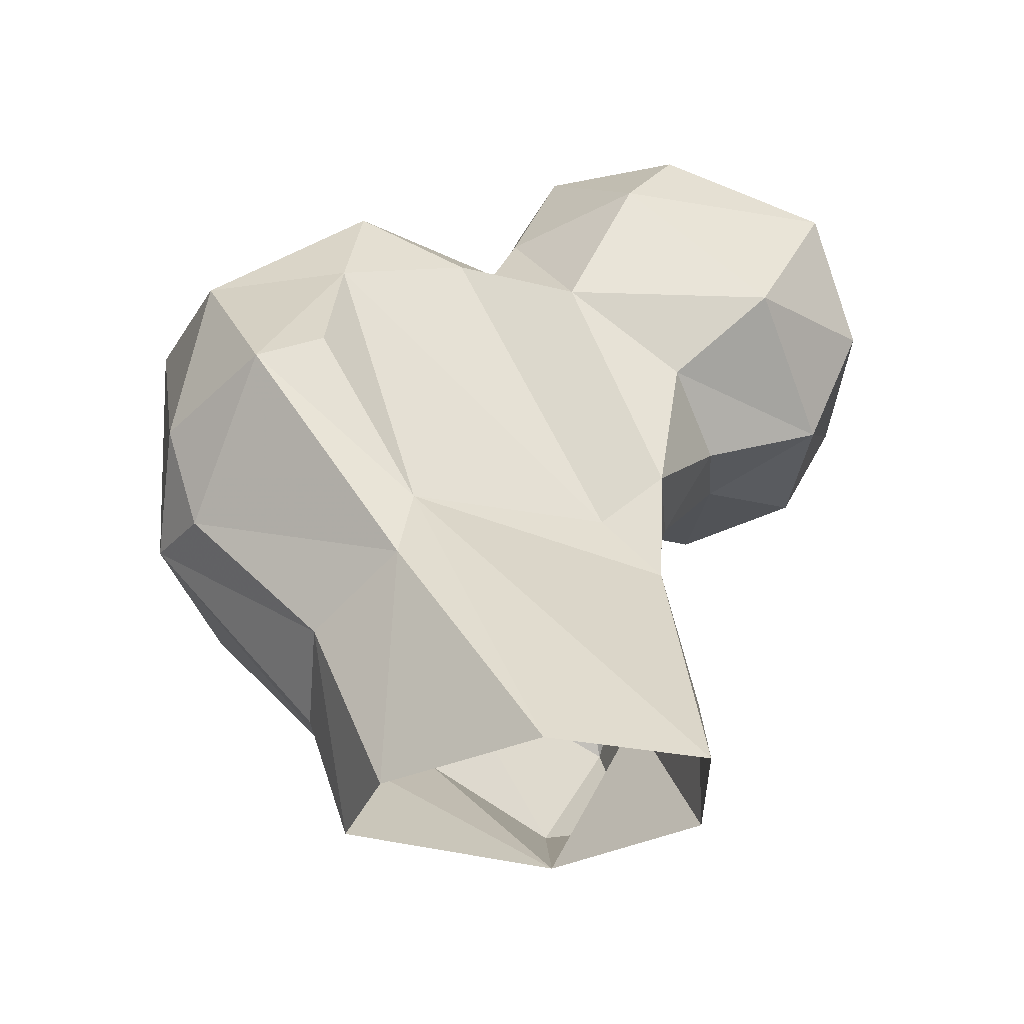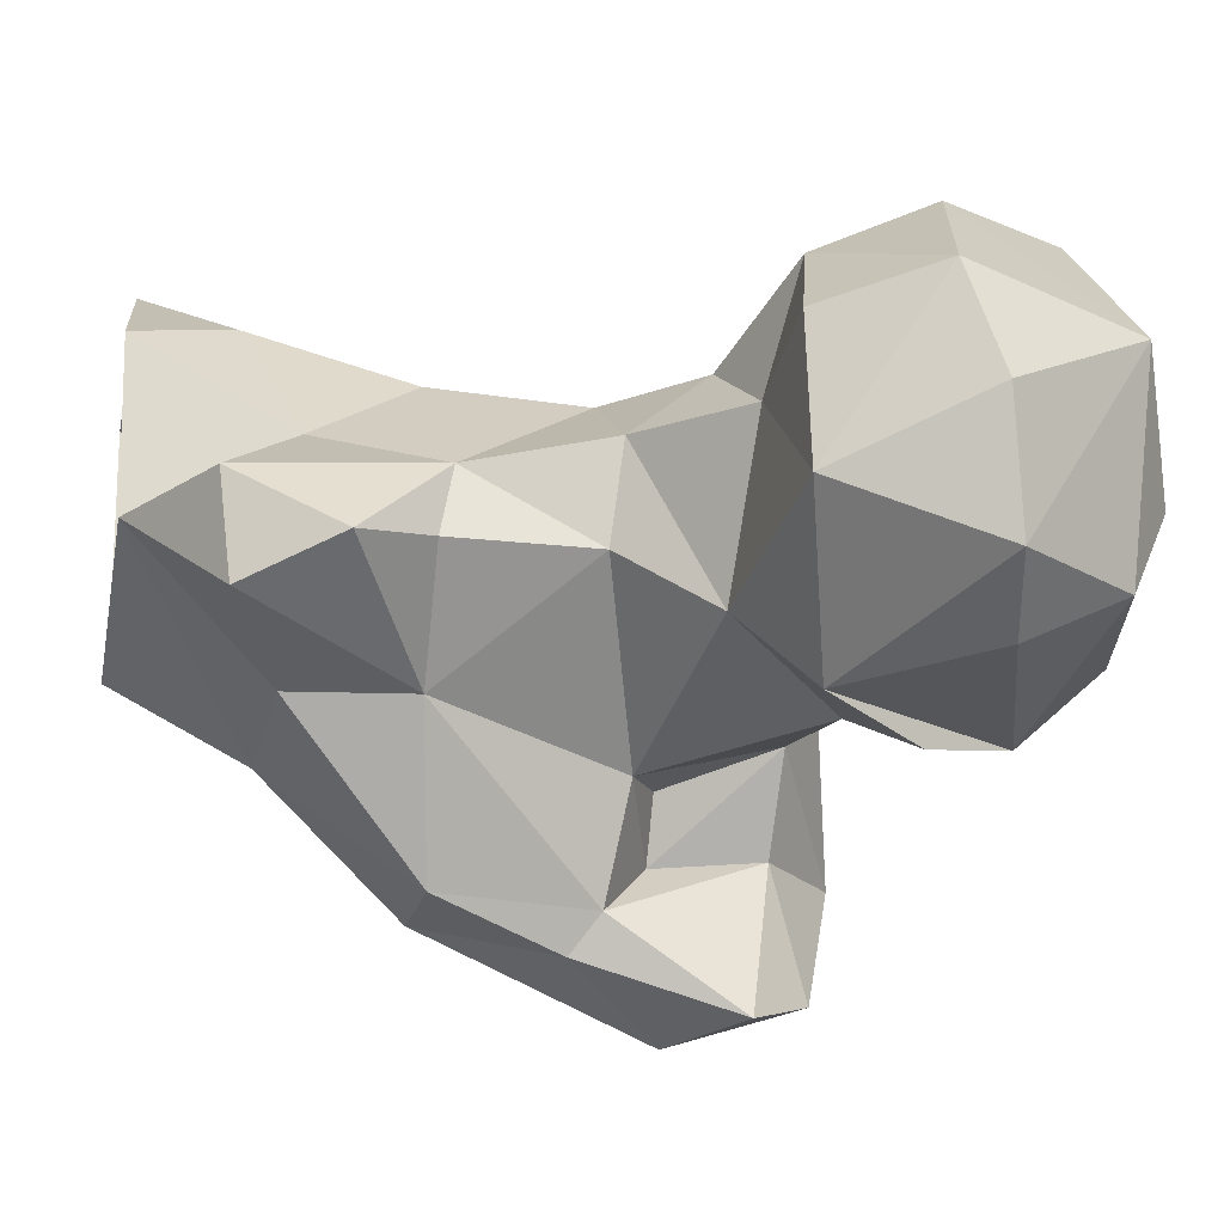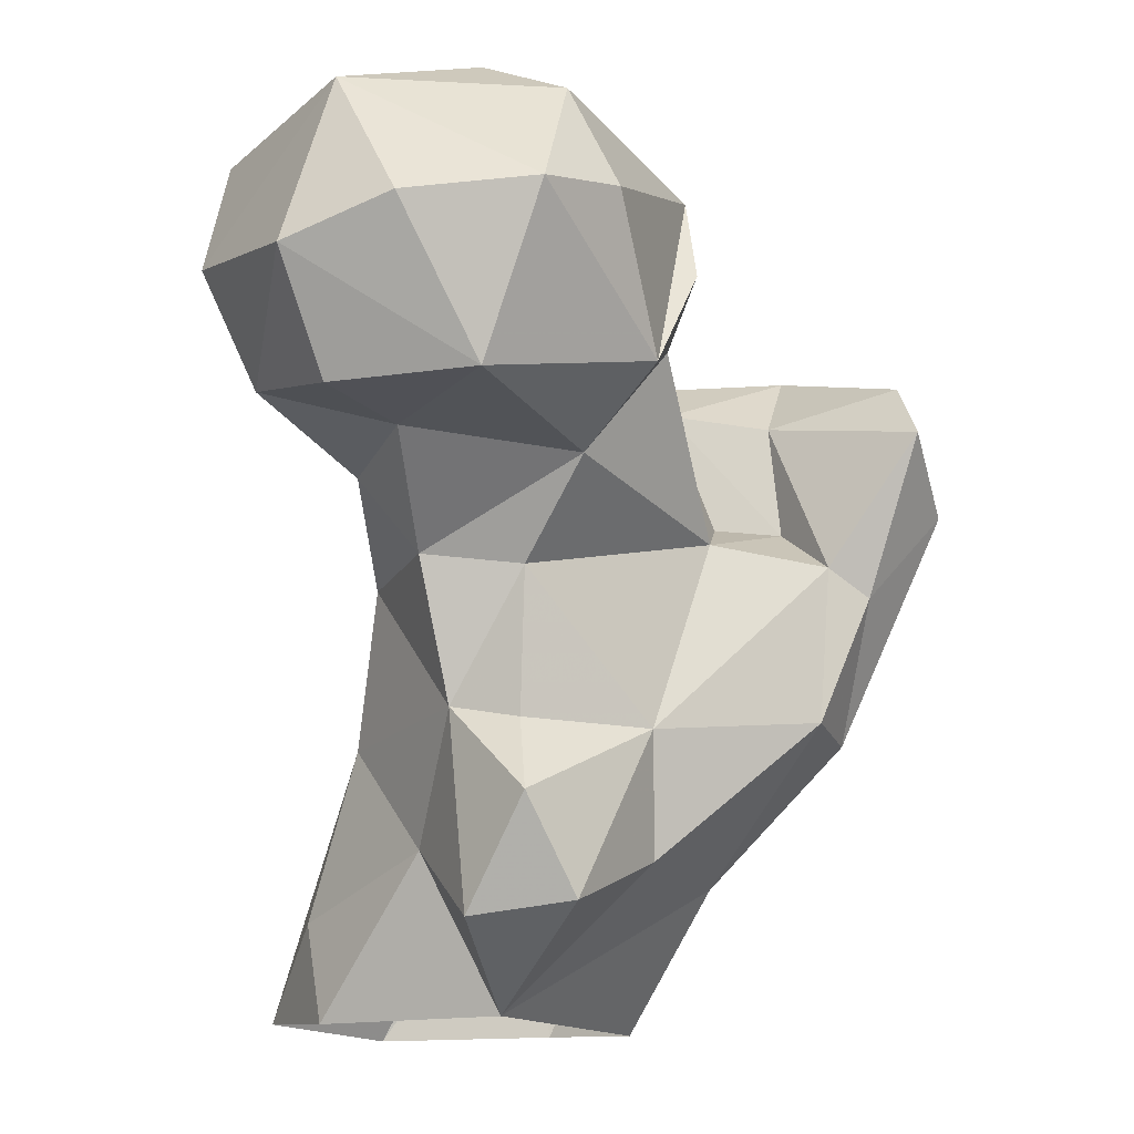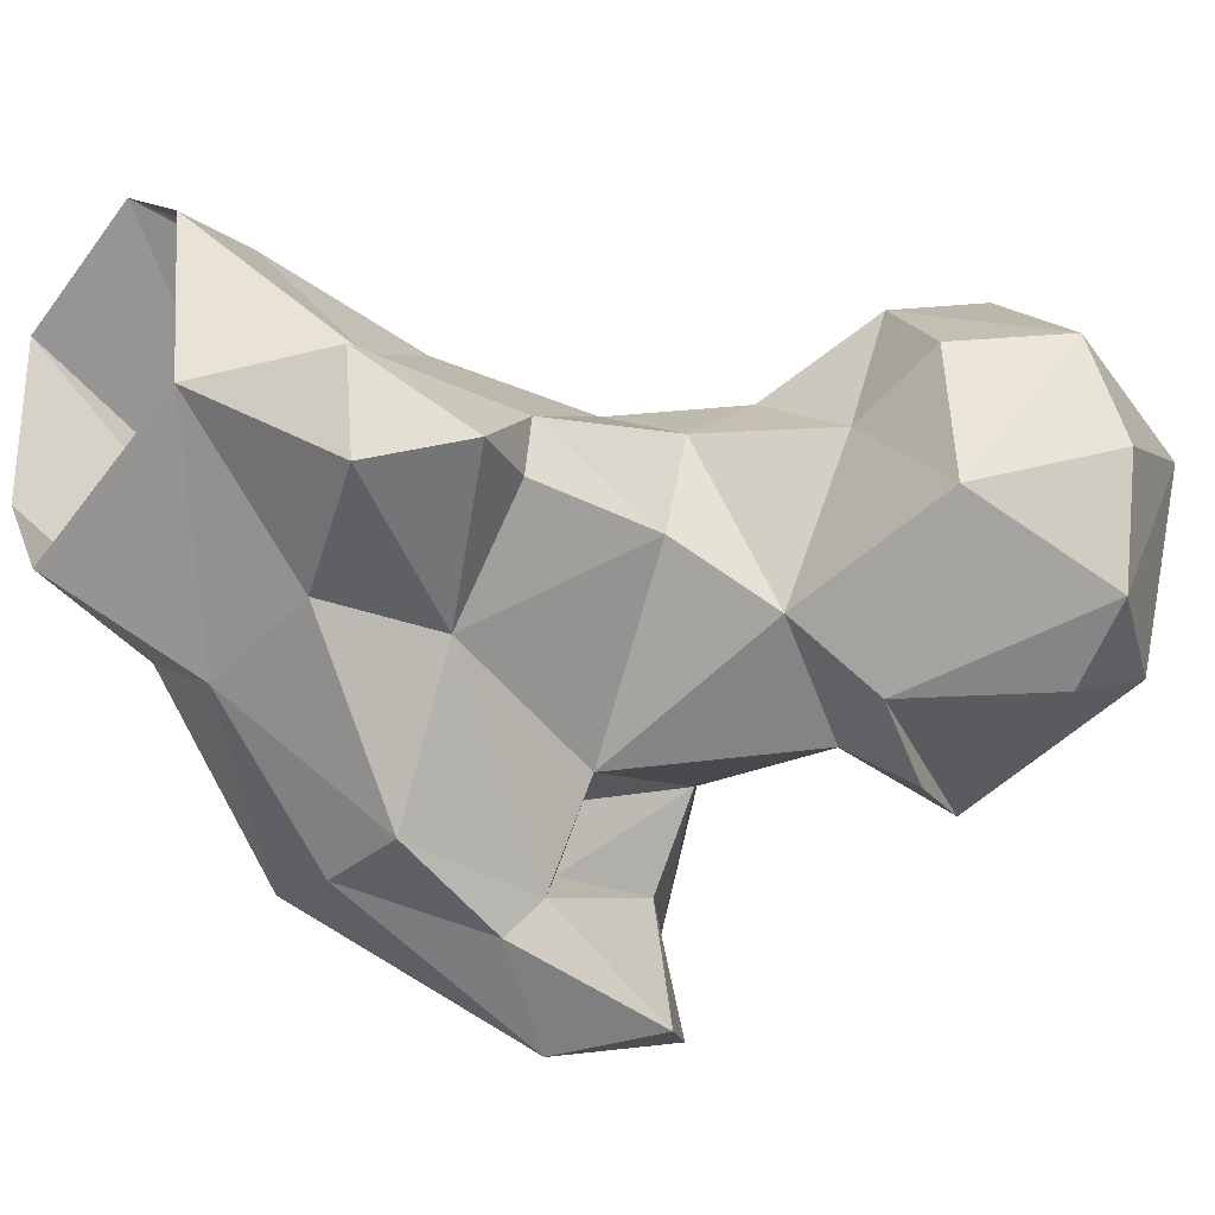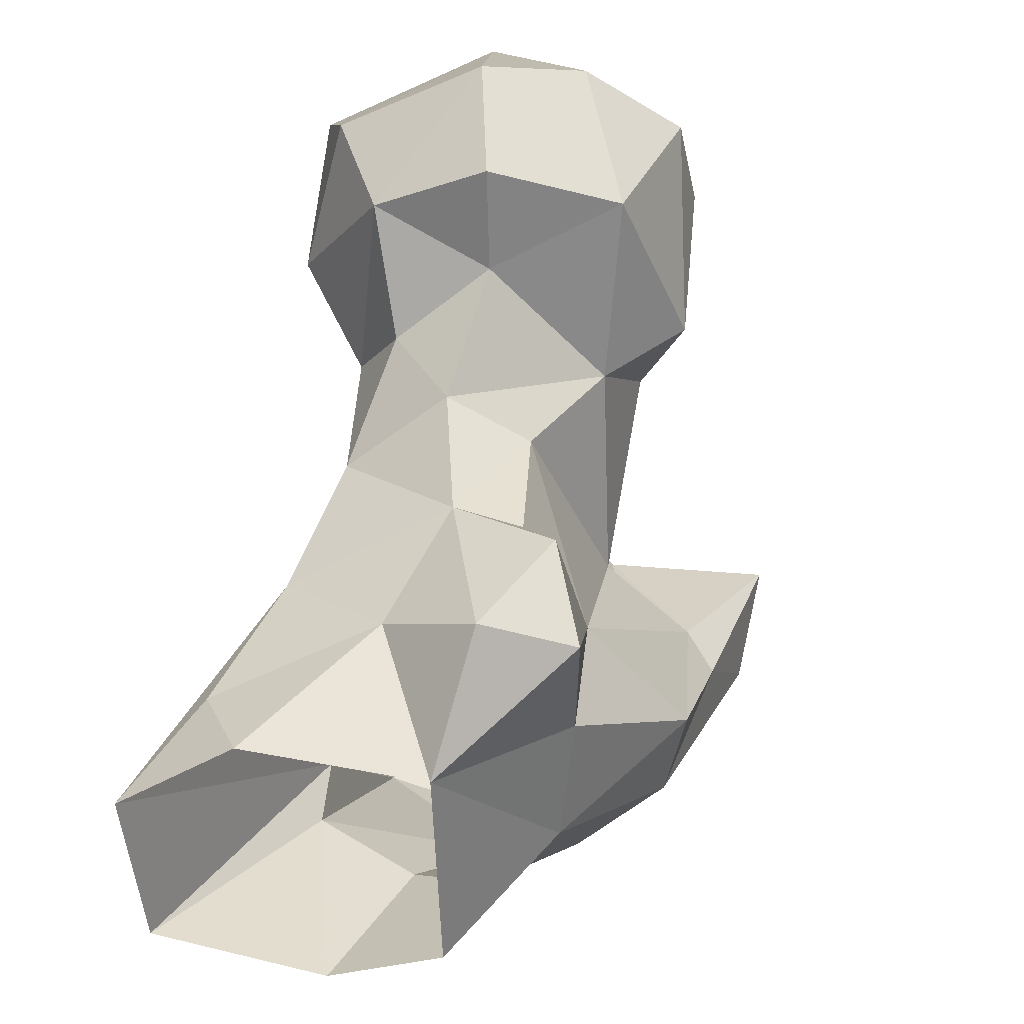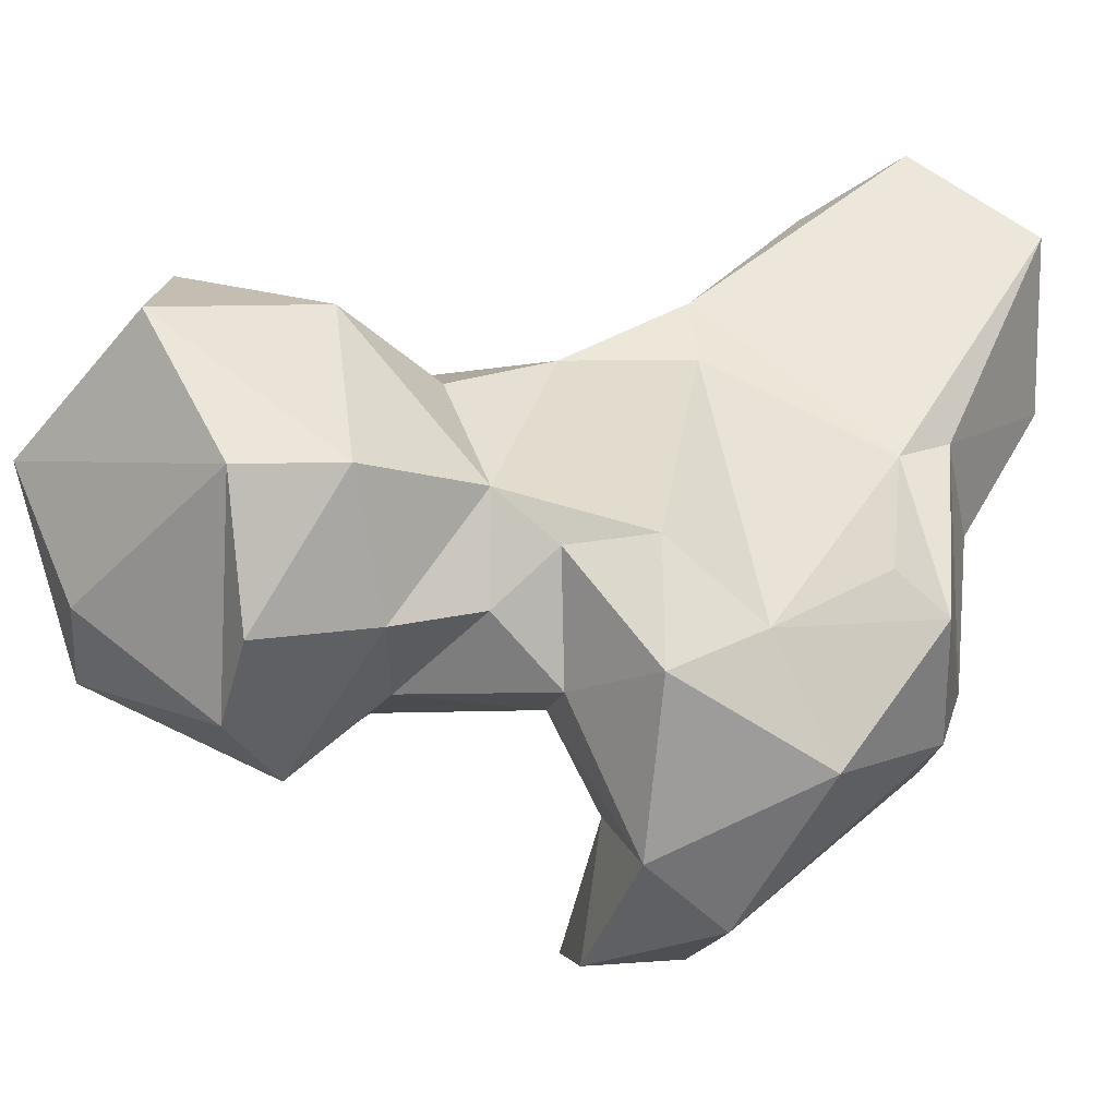
<metadata>
{"format":"obj","ext":"obj","renderer":"f3d","projection":"perspective","resolution":1024,"background":"white","views":[{"elev":-28.3,"azim":128.3,"up":"+Z"},{"elev":-20.6,"azim":-99.5,"up":"+Y"},{"elev":-13.2,"azim":-76.8,"up":"+Z"},{"elev":-30.7,"azim":-127.9,"up":"+Y"},{"elev":-54.2,"azim":-109.0,"up":"+Z"},{"elev":16.4,"azim":31.5,"up":"+Y"}]}
</metadata>
<code>
v 279.2 87.68 -0.2791
v 285.4 97.14 0.08283
v 259.4 95.35 0.4424
v 285.1 114.3 -0.09594
v 260.8 112.9 0.05354
v 264.2 115.4 9.627
v 271.3 121.1 0.8028
v 272.2 78.45 12.71
v 246.8 95.38 8.114
v 285.6 89.01 16.57
v 285.9 98.87 21.35
v 279.5 83.15 11.49
v 259.9 81.23 13.99
v 254.9 101.9 15.01
v 247.3 85.4 9.346
v 283.9 98.86 27.73
v 243.1 89.1 18.47
v 261.3 109.8 25.29
v 274.6 65.97 26.24
v 266 66.7 27.16
v 257.1 80.71 25.65
v 248.4 97.39 26.86
v 287.7 70.51 29.47
v 265.1 105.9 30.58
v 247.5 90.66 25.55
v 290.9 78.29 28.79
v 246.7 90.08 39.09
v 295.1 89.22 40.83
v 268.2 62.22 39.13
v 266.1 65.72 41.81
v 293.5 76.85 37.8
v 245.1 99.38 40.12
v 261.9 76.18 43.59
v 285.1 90.48 54.43
v 255.6 106.4 39.27
v 290.8 93.5 43.09
v 274.2 56.09 47.92
v 244.6 105 47.22
v 252.5 106.5 52.9
v 282.7 63.72 56.08
v 270.7 70.81 46.24
v 267.8 76.77 46.39
v 276.2 97.76 56.74
v 242.2 83.69 47.64
v 291.5 78.92 53.85
v 235 98.45 49.1
v 264.9 56.91 54.1
v 261.9 100.5 60.18
v 247.7 77.28 57.96
v 224.6 88.22 50.52
v 225.4 102 50.29
v 233.7 110.9 52.49
v 270.8 71.91 56.89
v 265.6 80.7 57.37
v 238.1 76.23 54.15
v 268.7 96.35 60.02
v 280.7 88.68 63.76
v 219.9 104.4 60.89
v 247.5 114.4 61.3
v 270.6 59.36 60.08
v 221.9 82.29 65.53
v 218.4 93.95 64.03
v 231.9 115.5 63.34
v 278.8 71.75 63.8
v 244.1 73.85 63.66
v 229.7 77.63 67
v 269.8 84.22 61.33
v 248.8 75.71 72.2
v 254.5 82.13 64.24
v 264.1 90.98 63.76
v 257.3 104.7 73.12
v 259 90.8 71.32
v 238.2 115.5 75.17
v 225.5 101.5 77.45
v 230.5 82.4 76.61
v 249 83.22 80.48
v 250.5 105.3 80.46
v 234 90.87 80.84
v 253.1 91.69 82.25
f 74 75 78
f 68 76 75
f 71 73 77
f 59 73 71
f 76 79 77
f 61 66 75
f 66 68 75
f 68 69 72
f 58 74 63
f 48 59 71
f 76 77 78
f 48 72 70
f 48 70 56
f 56 67 57
f 57 67 64
f 55 68 66
f 43 56 57
f 50 61 62
f 54 67 69
f 49 54 69
f 56 70 67
f 53 64 54
f 55 65 68
f 45 57 64
f 40 45 64
f 52 58 63
f 39 59 48
f 68 72 76
f 37 40 60
f 52 63 59
f 13 21 15
f 39 52 59
f 51 58 52
f 9 22 14
f 30 41 33
f 34 57 45
f 29 47 30
f 44 49 55
f 49 65 55
f 1 10 12
f 38 52 39
f 69 70 72
f 41 53 54
f 24 48 43
f 46 51 52
f 33 42 54
f 30 53 41
f 44 50 46
f 46 50 51
f 35 39 48
f 24 35 48
f 32 46 38
f 27 44 32
f 29 37 47
f 11 16 28
f 41 54 42
f 27 33 44
f 3 14 5
f 50 58 51
f 23 31 40
f 19 23 37
f 16 36 28
f 43 48 56
f 21 33 27
f 33 49 44
f 54 64 67
f 4 7 16
f 21 30 33
f 58 62 74
f 11 28 26
f 23 26 31
f 30 47 53
f 75 76 78
f 18 22 35
f 53 60 64
f 16 24 34
f 20 30 21
f 50 55 61
f 18 35 24
f 37 60 47
f 47 60 53
f 6 18 7
f 2 4 11
f 26 28 31
f 22 27 32
f 74 78 77
f 35 38 39
f 10 11 26
f 22 25 27
f 38 46 52
f 20 29 30
f 3 9 14
f 14 22 18
f 61 75 74
f 24 43 34
f 44 55 50
f 73 74 77
f 10 23 12
f 28 36 34
f 8 12 23
f 13 20 21
f 8 19 20
f 2 11 10
f 8 20 13
f 50 62 58
f 31 45 40
f 28 45 31
f 19 37 29
f 19 29 20
f 32 38 35
f 1 12 8
f 5 6 7
f 10 26 23
f 28 34 45
f 3 13 15
f 6 14 18
f 8 23 19
f 59 63 73
f 49 69 65
f 67 70 69
f 15 21 17
f 9 15 17
f 40 64 60
f 32 44 46
f 21 27 25
f 23 40 37
f 4 16 11
f 61 74 62
f 17 21 25
f 5 14 6
f 16 34 36
f 71 79 72
f 55 66 61
f 9 17 22
f 3 15 9
f 16 18 24
f 1 8 3
f 34 43 57
f 17 25 22
f 33 54 49
f 48 71 72
f 63 74 73
f 22 32 35
f 3 8 13
f 72 79 76
f 7 18 16
f 71 77 79
f 65 69 68
f 33 41 42
f 1 2 10

</code>
